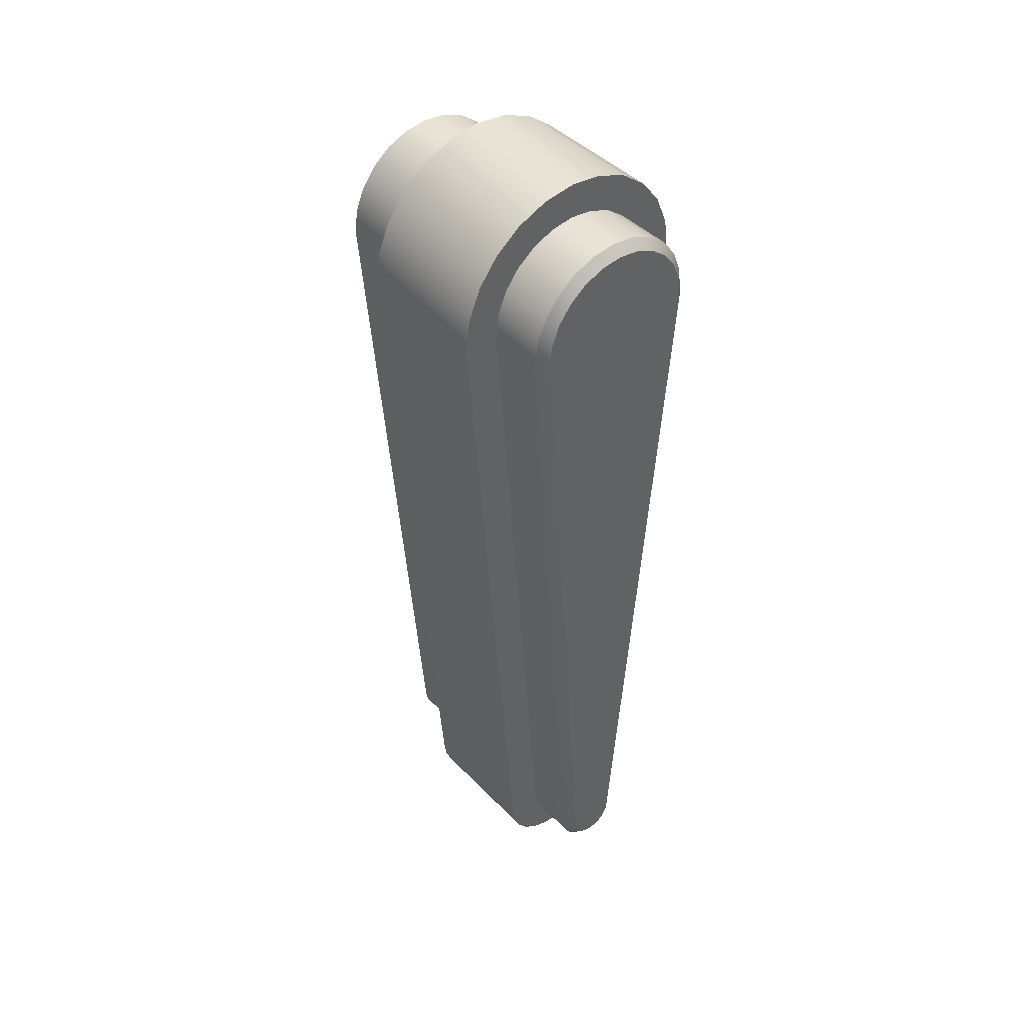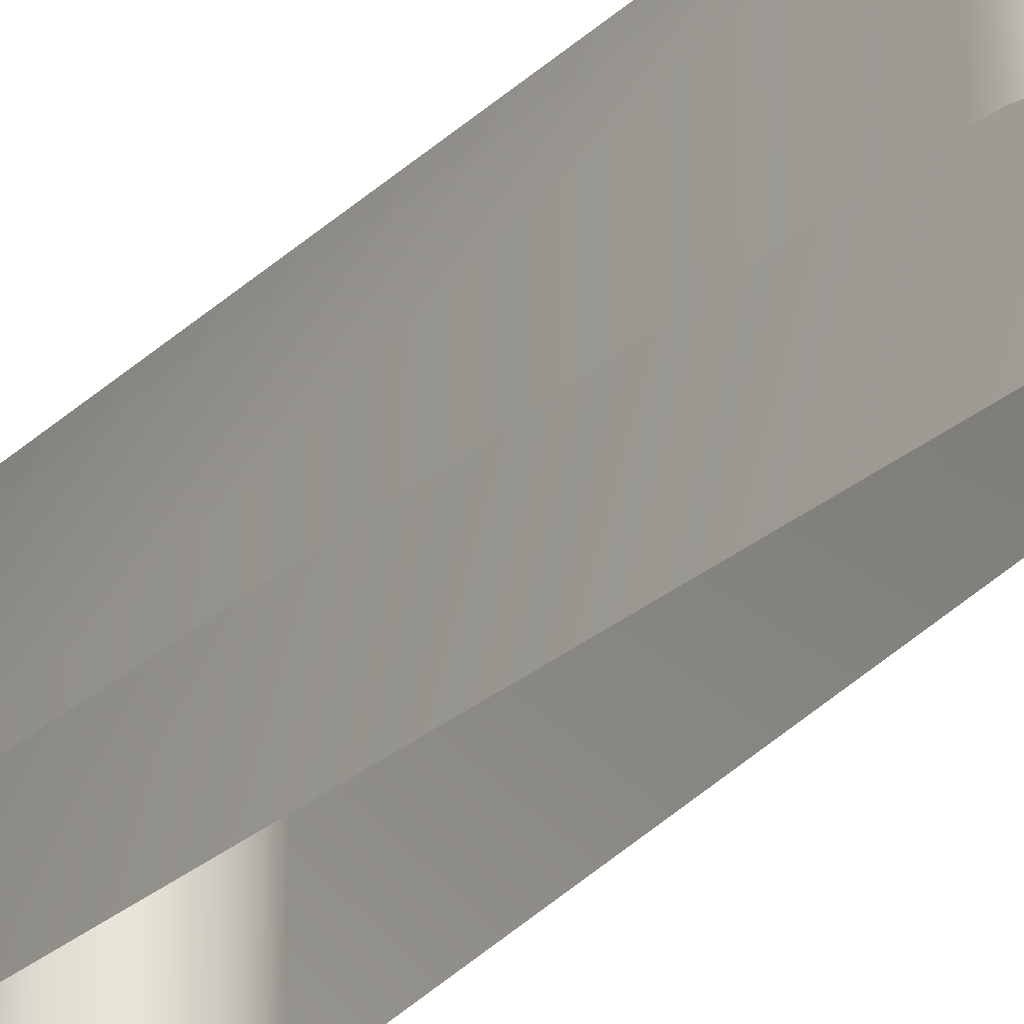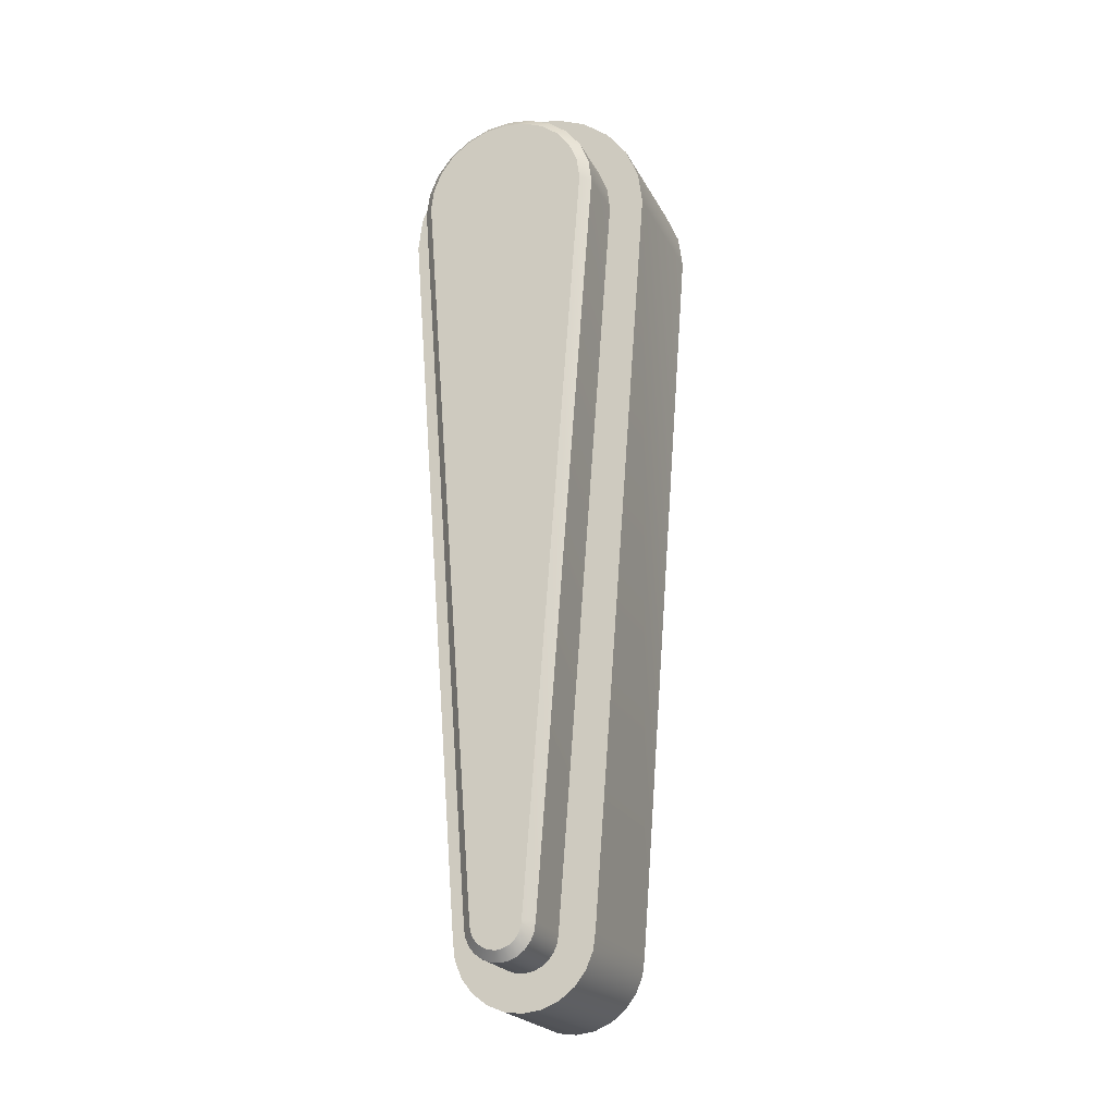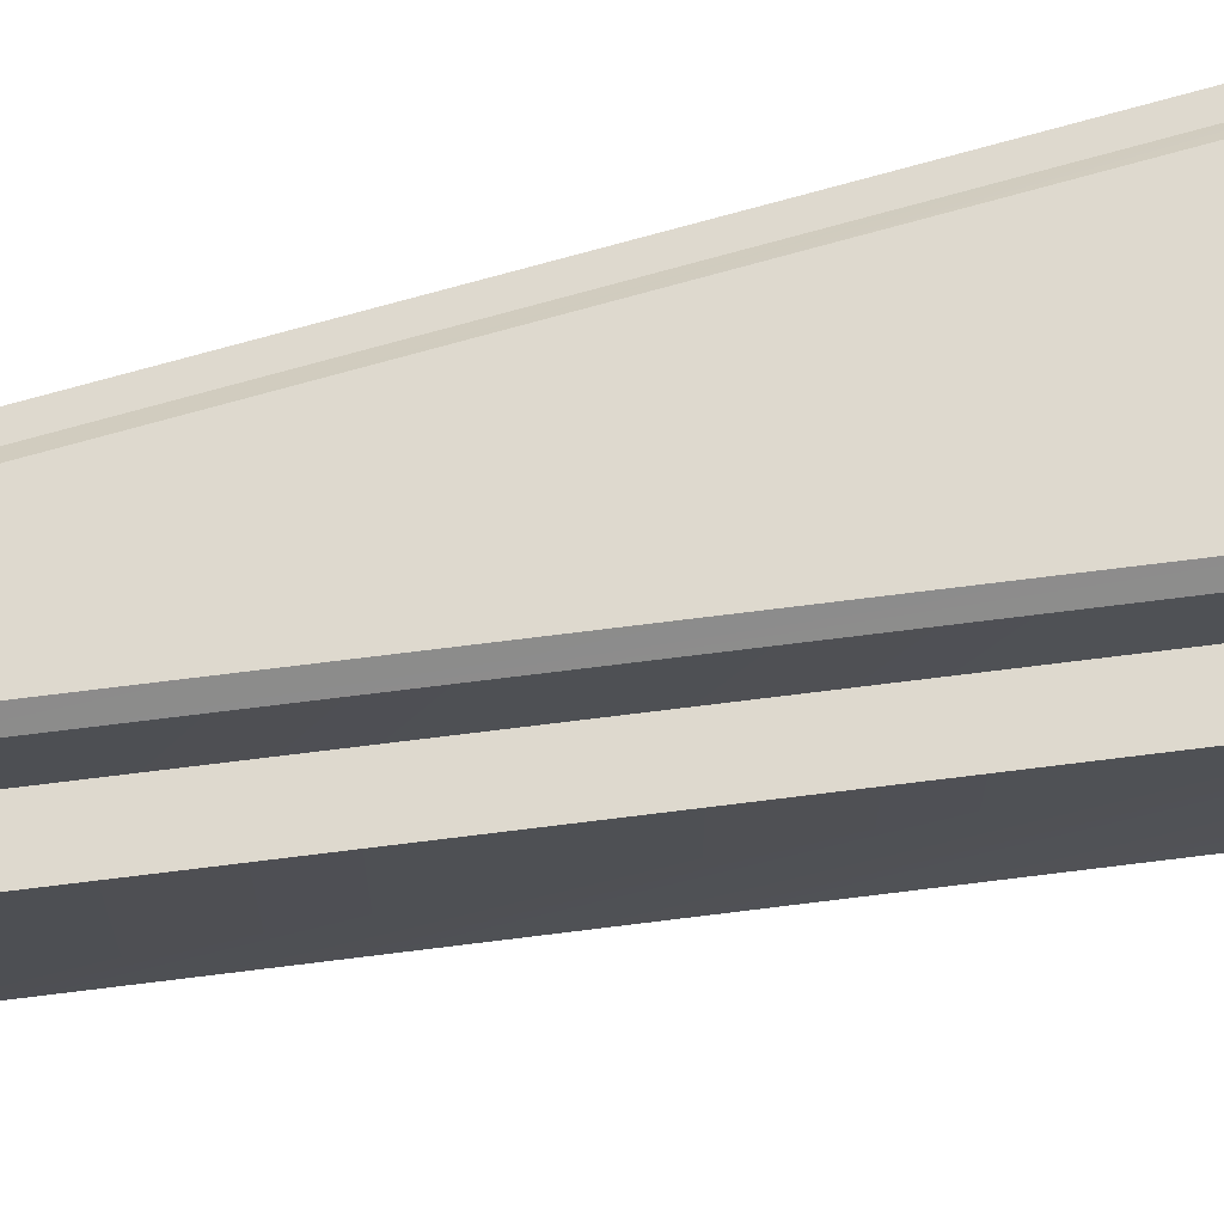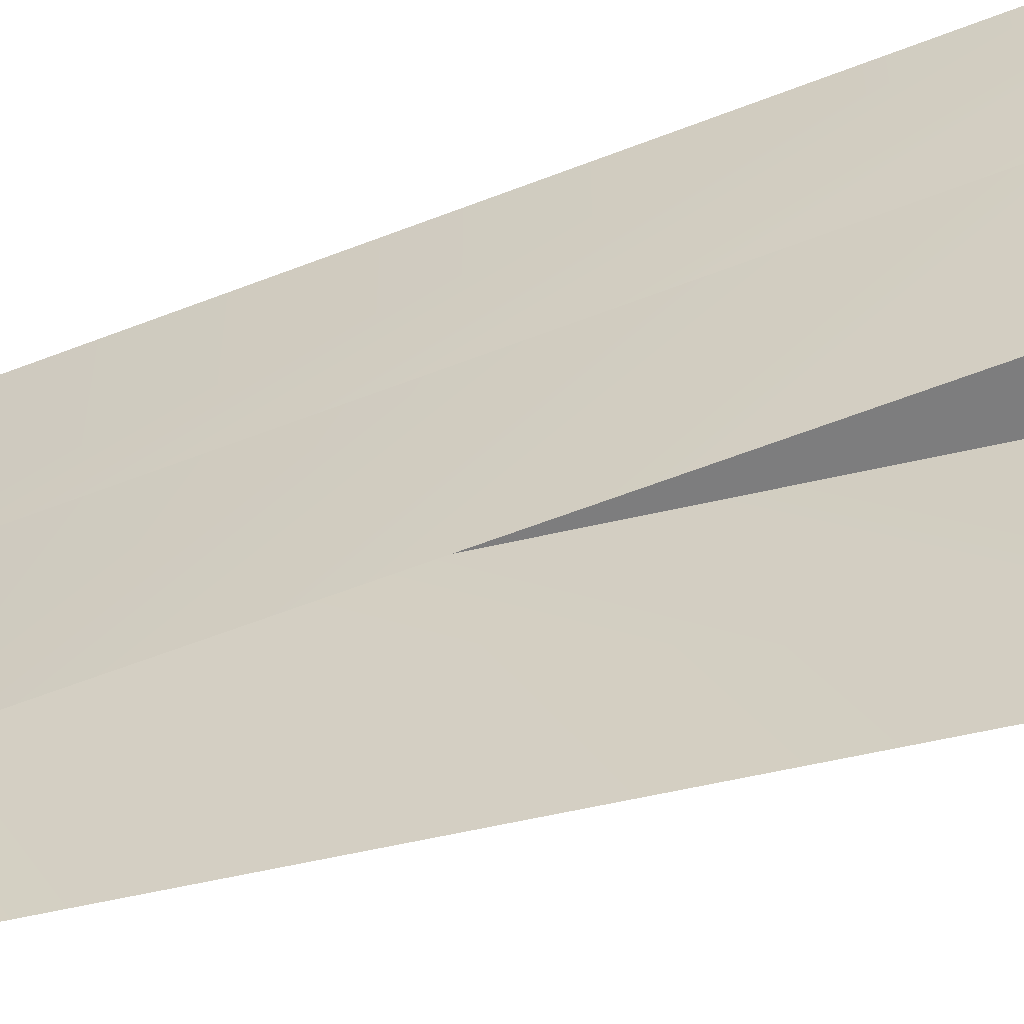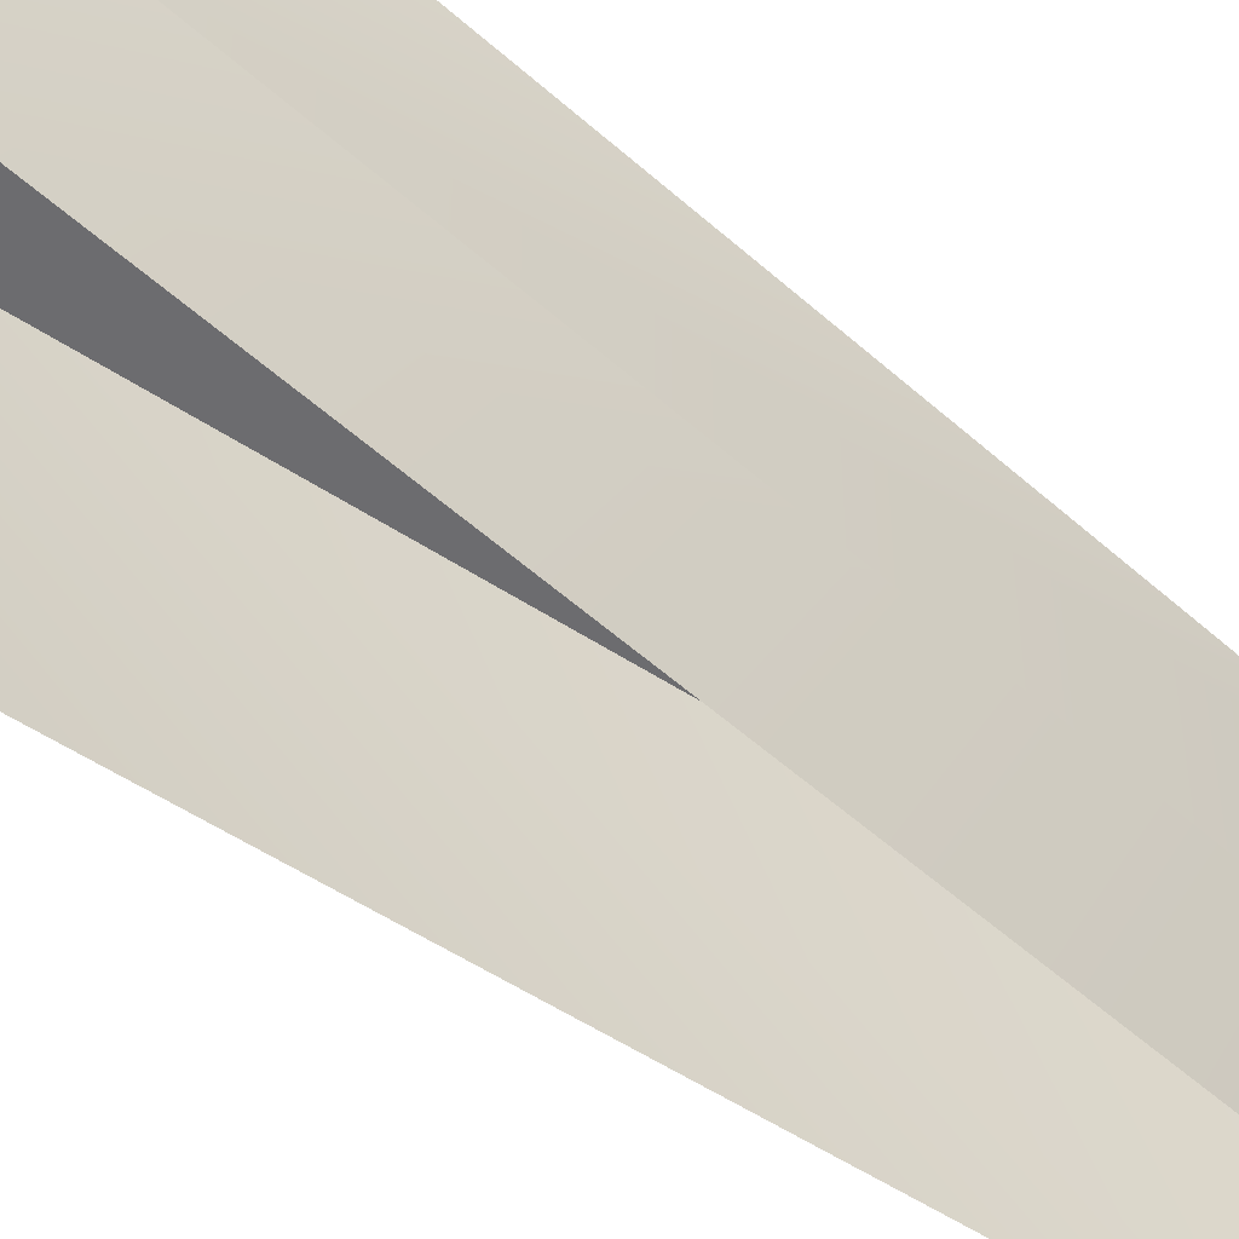
<metadata>
{"format":"obj","ext":"obj","renderer":"f3d","projection":"perspective","resolution":1024,"background":"white","views":[{"elev":43.8,"azim":139.9,"up":"+Z"},{"elev":-28.0,"azim":147.5,"up":"+Y"},{"elev":-22.3,"azim":-158.8,"up":"+Z"},{"elev":71.5,"azim":-101.5,"up":"+Y"},{"elev":-59.1,"azim":-72.4,"up":"+Y"},{"elev":-53.8,"azim":50.7,"up":"+Y"}]}
</metadata>
<code>
o FlipperLeftP
v -2.1 12.45 -63.35
v -2.029 12.45 -63.89
v -1.819 12.45 -64.4
v 10.75 6.95 -0
v 10.75 -4.55 -0
v 10.38 -4.55 2.783
v 10.38 6.95 2.783
v 5.901 6.95 -63.35
v 9.311 -4.55 5.376
v 5.901 -4.55 -63.35
v 9.311 6.95 5.376
v 5.7 -4.55 -64.88
v 7.602 -4.55 7.602
v 5.7 6.95 -64.88
v 7.602 6.95 7.602
v 5.11 -4.55 -66.3
v 7.602 6.95 7.602
v 7.602 -4.55 7.602
v 5.376 -4.55 9.311
v 5.11 6.95 -66.3
v 5.376 6.95 9.311
v 4.172 -4.55 -67.52
v 2.783 -4.55 10.38
v 4.172 6.95 -67.52
v 2.783 6.95 10.38
v 2.95 -4.55 -68.46
v 4.172 -4.55 -67.52
v 4.172 6.95 -67.52
v 0 -4.55 10.75
v 0 6.95 10.75
v 2.95 6.95 -68.46
v 1.527 -4.55 -69.05
v 1.527 6.95 -69.05
v 0 -4.55 -69.25
v 0 6.95 -69.25
v -1.527 -4.55 -69.05
v -1.527 6.95 -69.05
v -2.95 -4.55 -68.46
v -2.95 6.95 -68.46
v -4.172 -4.55 -67.52
v -4.172 6.95 -67.52
v -5.11 -4.55 -66.3
v -4.172 -4.55 -67.52
v -4.172 6.95 -67.52
v -5.11 6.95 -66.3
v -5.7 -4.55 -64.88
v -5.7 6.95 -64.88
v -5.901 -4.55 -63.35
v -5.901 6.95 -63.35
v -10.75 6.95 -0
v -10.75 -4.55 -0
v -10.38 6.95 2.783
v -10.38 -4.55 2.783
v -9.311 6.95 5.376
v -9.311 -4.55 5.376
v -7.602 6.95 7.602
v -7.602 -4.55 7.602
v -7.602 -4.55 7.602
v -7.602 6.95 7.602
v -5.376 6.95 9.311
v -5.376 -4.55 9.311
v -2.783 6.95 10.38
v -2.783 -4.55 10.38
v 0 6.95 10.75
v 0 -4.55 10.75
v 10.75 6.95 -0
v 10.38 6.95 2.783
v -10.75 6.95 -0
v 9.311 6.95 5.376
v 7.602 6.95 7.602
v 5.376 6.95 9.311
v 2.783 6.95 10.38
v 0 6.95 10.75
v -2.783 6.95 10.38
v -5.376 6.95 9.311
v -7.602 6.95 7.602
v -9.311 6.95 5.376
v -10.38 6.95 2.783
v 5.901 6.95 -63.35
v -5.901 6.95 -63.35
v 5.7 6.95 -64.88
v 5.11 6.95 -66.3
v 4.172 6.95 -67.52
v 2.95 6.95 -68.46
v 1.527 6.95 -69.05
v 0 6.95 -69.25
v -1.527 6.95 -69.05
v -2.95 6.95 -68.46
v -4.172 6.95 -67.52
v -5.11 6.95 -66.3
v -5.7 6.95 -64.88
v 7.751 11.65 -0
v 7.751 -11.55 -0
v 7.487 -11.55 2.006
v 7.487 11.65 2.006
v 2.9 11.65 -63.35
v 6.713 -11.55 3.875
v 2.9 -11.55 -63.35
v 6.713 11.65 3.875
v 2.802 11.65 -64.1
v 5.481 -11.55 5.481
v 2.802 -11.55 -64.1
v 5.481 11.65 5.481
v 2.512 11.65 -64.8
v 5.481 11.65 5.481
v 5.481 -11.55 5.481
v 3.875 -11.55 6.713
v 2.512 -11.55 -64.8
v 3.875 11.65 6.713
v 2.051 11.65 -65.4
v 2.006 -11.55 7.487
v 2.051 -11.55 -65.4
v 2.006 11.65 7.487
v 2.051 -11.55 -65.4
v 2.051 11.65 -65.4
v 1.45 11.65 -65.86
v 0 -11.55 7.751
v 0 11.65 7.751
v 1.45 -11.55 -65.86
v 0.7507 11.65 -66.15
v 0.7507 -11.55 -66.15
v 0 11.65 -66.25
v 0 -11.55 -66.25
v -0.7507 11.65 -66.15
v -0.7507 -11.55 -66.15
v -1.45 11.65 -65.86
v -1.45 -11.55 -65.86
v -2.051 11.65 -65.4
v -2.051 -11.55 -65.4
v -2.051 -11.55 -65.4
v -2.051 11.65 -65.4
v -2.512 11.65 -64.8
v -2.512 -11.55 -64.8
v -2.802 11.65 -64.1
v -2.802 -11.55 -64.1
v -2.9 11.65 -63.35
v -2.9 -11.55 -63.35
v -7.751 11.65 -0
v -7.751 -11.55 -0
v -7.487 11.65 2.006
v -7.487 -11.55 2.006
v -6.713 11.65 3.875
v -6.713 -11.55 3.875
v -5.481 11.65 5.481
v -5.481 -11.55 5.481
v -5.481 -11.55 5.481
v -5.481 11.65 5.481
v -3.875 11.65 6.713
v -3.875 -11.55 6.713
v -2.006 11.65 7.487
v -2.006 -11.55 7.487
v 0 11.65 7.751
v 0 -11.55 7.751
v 6.951 12.45 -0
v 7.751 11.65 -0
v 7.487 11.65 2.006
v 6.714 12.45 1.799
v 2.1 12.45 -63.35
v 6.713 11.65 3.875
v 2.9 11.65 -63.35
v 6.02 12.45 3.475
v 2.029 12.45 -63.89
v 5.481 11.65 5.481
v 2.802 11.65 -64.1
v 4.915 12.45 4.915
v 1.819 12.45 -64.4
v 3.875 11.65 6.713
v 2.512 11.65 -64.8
v 3.475 12.45 6.02
v 1.485 12.45 -64.84
v 2.006 11.65 7.487
v 2.051 11.65 -65.4
v 1.799 12.45 6.714
v 1.05 12.45 -65.17
v 0 11.65 7.751
v 0 12.45 6.951
v 1.45 11.65 -65.86
v 0.5436 12.45 -65.38
v 0.7507 11.65 -66.15
v 0 12.45 -65.45
v 0 11.65 -66.25
v -0.5436 12.45 -65.38
v -0.7507 11.65 -66.15
v -1.05 12.45 -65.17
v -1.45 11.65 -65.86
v -1.485 12.45 -64.84
v -2.051 11.65 -65.4
v -1.819 12.45 -64.4
v -2.512 11.65 -64.8
v -2.029 12.45 -63.89
v -2.802 11.65 -64.1
v -2.1 12.45 -63.35
v -2.9 11.65 -63.35
v -6.951 12.45 -0
v -7.751 11.65 -0
v -6.714 12.45 1.799
v -7.487 11.65 2.006
v -6.02 12.45 3.475
v -6.713 11.65 3.875
v -4.915 12.45 4.915
v -5.481 11.65 5.481
v -3.475 12.45 6.02
v -3.875 11.65 6.713
v -1.799 12.45 6.714
v -2.006 11.65 7.487
v 6.951 12.45 -0
v 6.714 12.45 1.799
v -6.951 12.45 -0
v 6.02 12.45 3.475
v 4.915 12.45 4.915
v 3.475 12.45 6.02
v 1.799 12.45 6.714
v 0 12.45 6.951
v -1.799 12.45 6.714
v -3.475 12.45 6.02
v -4.915 12.45 4.915
v -6.02 12.45 3.475
v -6.714 12.45 1.799
v 2.1 12.45 -63.35
v -2.1 12.45 -63.35
v 2.029 12.45 -63.89
v 1.819 12.45 -64.4
v 1.485 12.45 -64.84
v 1.05 12.45 -65.17
v 0.5436 12.45 -65.38
v 0 12.45 -65.45
v -0.5436 12.45 -65.38
v -1.05 12.45 -65.17
v -1.485 12.45 -64.84
v -1.819 12.45 -64.4
v 0 -11.55 3.101
v 0 -13.05 3.101
v -1.551 -13.05 2.686
v -1.551 -11.55 2.686
v -2.686 -13.05 1.551
v -2.686 -11.55 1.551
f 3 2 1
f 6 5 4
f 4 7 6
f 8 4 5
f 9 6 7
f 5 10 8
f 7 11 9
f 8 10 12
f 13 9 11
f 11 15 13
f 12 14 8
f 14 12 16
f 16 20 14
f 20 16 22
f 22 24 20
f 19 18 17
f 17 21 19
f 23 19 21
f 21 25 23
f 29 23 25
f 25 30 29
f 28 27 26
f 26 31 28
f 31 26 32
f 32 33 31
f 33 32 34
f 34 35 33
f 35 34 36
f 36 37 35
f 37 36 38
f 38 39 37
f 39 38 40
f 40 41 39
f 44 43 42
f 42 45 44
f 45 42 46
f 46 47 45
f 47 46 48
f 48 49 47
f 49 48 50
f 51 50 48
f 52 50 51
f 51 53 52
f 54 52 53
f 53 55 54
f 56 54 55
f 55 57 56
f 60 59 58
f 58 61 60
f 62 60 61
f 61 63 62
f 64 62 63
f 63 65 64
f 68 67 66
f 68 69 67
f 68 70 69
f 68 71 70
f 68 72 71
f 68 73 72
f 68 74 73
f 68 75 74
f 68 76 75
f 68 77 76
f 68 78 77
f 79 68 66
f 68 79 80
f 79 81 80
f 81 82 80
f 82 83 80
f 83 84 80
f 84 85 80
f 85 86 80
f 86 87 80
f 87 88 80
f 88 89 80
f 89 90 80
f 90 91 80
f 94 93 92
f 96 92 93
f 92 95 94
f 93 98 96
f 97 94 95
f 100 96 98
f 95 99 97
f 98 102 100
f 101 97 99
f 99 103 101
f 104 100 102
f 102 108 104
f 110 104 108
f 108 112 110
f 107 106 105
f 105 109 107
f 111 107 109
f 109 113 111
f 117 111 113
f 113 118 117
f 116 115 114
f 114 119 116
f 120 116 119
f 119 121 120
f 122 120 121
f 121 123 122
f 124 122 123
f 123 125 124
f 126 124 125
f 125 127 126
f 128 126 127
f 127 129 128
f 132 131 130
f 130 133 132
f 134 132 133
f 133 135 134
f 136 134 135
f 135 137 136
f 136 137 138
f 139 138 137
f 140 138 139
f 139 141 140
f 142 140 141
f 141 143 142
f 144 142 143
f 143 145 144
f 148 147 146
f 146 149 148
f 150 148 149
f 149 151 150
f 152 150 151
f 151 153 152
f 156 155 154
f 158 154 155
f 154 157 156
f 155 160 158
f 159 156 157
f 162 158 160
f 157 161 159
f 160 164 162
f 163 159 161
f 166 162 164
f 161 165 163
f 164 168 166
f 167 163 165
f 170 166 168
f 165 169 167
f 168 172 170
f 171 167 169
f 174 170 172
f 169 173 171
f 172 177 174
f 175 171 173
f 178 174 177
f 173 176 175
f 177 179 178
f 205 175 176
f 180 178 179
f 176 204 205
f 179 181 180
f 203 205 204
f 182 180 181
f 204 202 203
f 181 183 182
f 201 203 202
f 184 182 183
f 202 200 201
f 183 185 184
f 199 201 200
f 186 184 185
f 200 198 199
f 185 187 186
f 197 199 198
f 188 186 187
f 198 196 197
f 187 189 188
f 195 197 196
f 190 188 189
f 196 194 195
f 189 191 190
f 195 194 193
f 192 190 191
f 192 193 194
f 191 193 192
f 208 207 206
f 208 209 207
f 208 210 209
f 208 211 210
f 208 212 211
f 208 213 212
f 208 214 213
f 208 215 214
f 208 216 215
f 208 217 216
f 208 218 217
f 219 208 206
f 208 219 220
f 221 220 219
f 221 222 220
f 222 223 220
f 223 224 220
f 224 225 220
f 225 226 220
f 226 227 220
f 227 228 220
f 228 229 220
f 229 230 220
f 233 232 231
f 231 234 233
f 235 233 234
f 234 236 235

</code>
